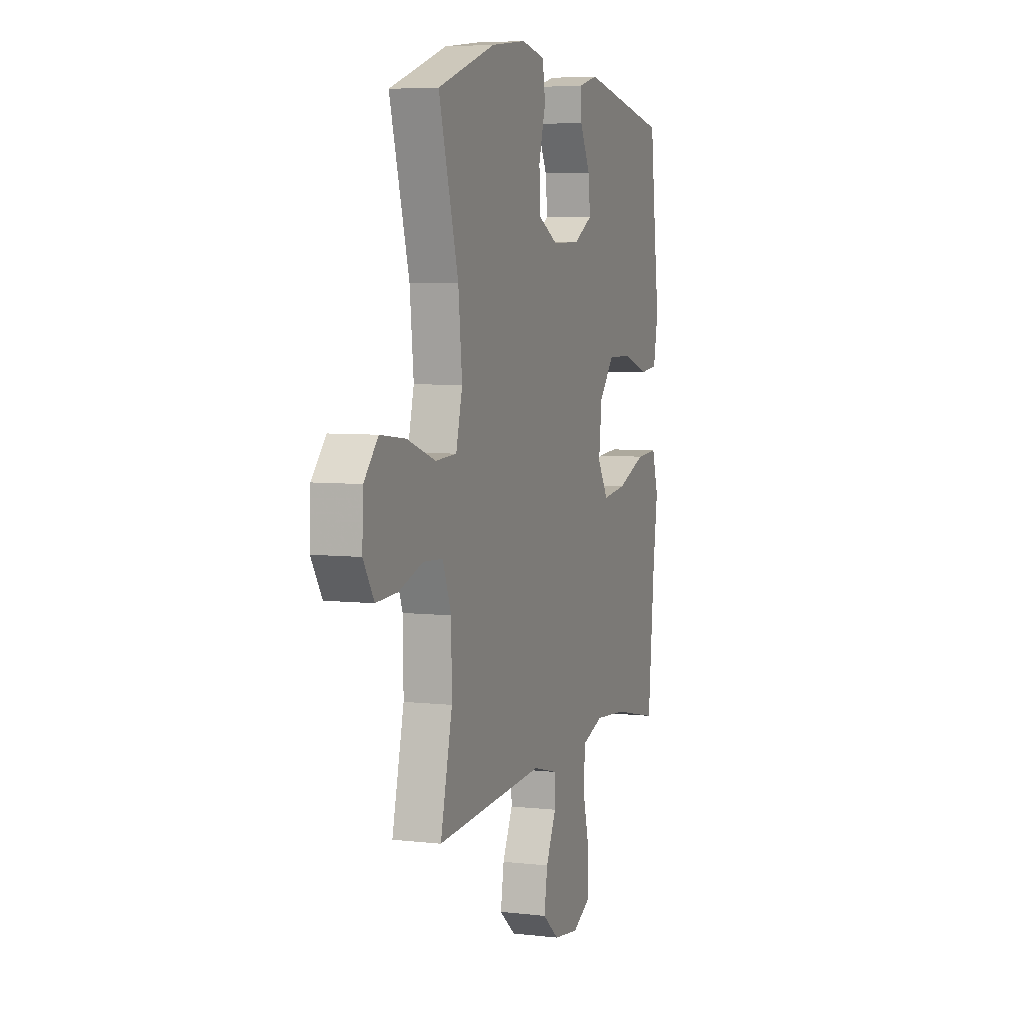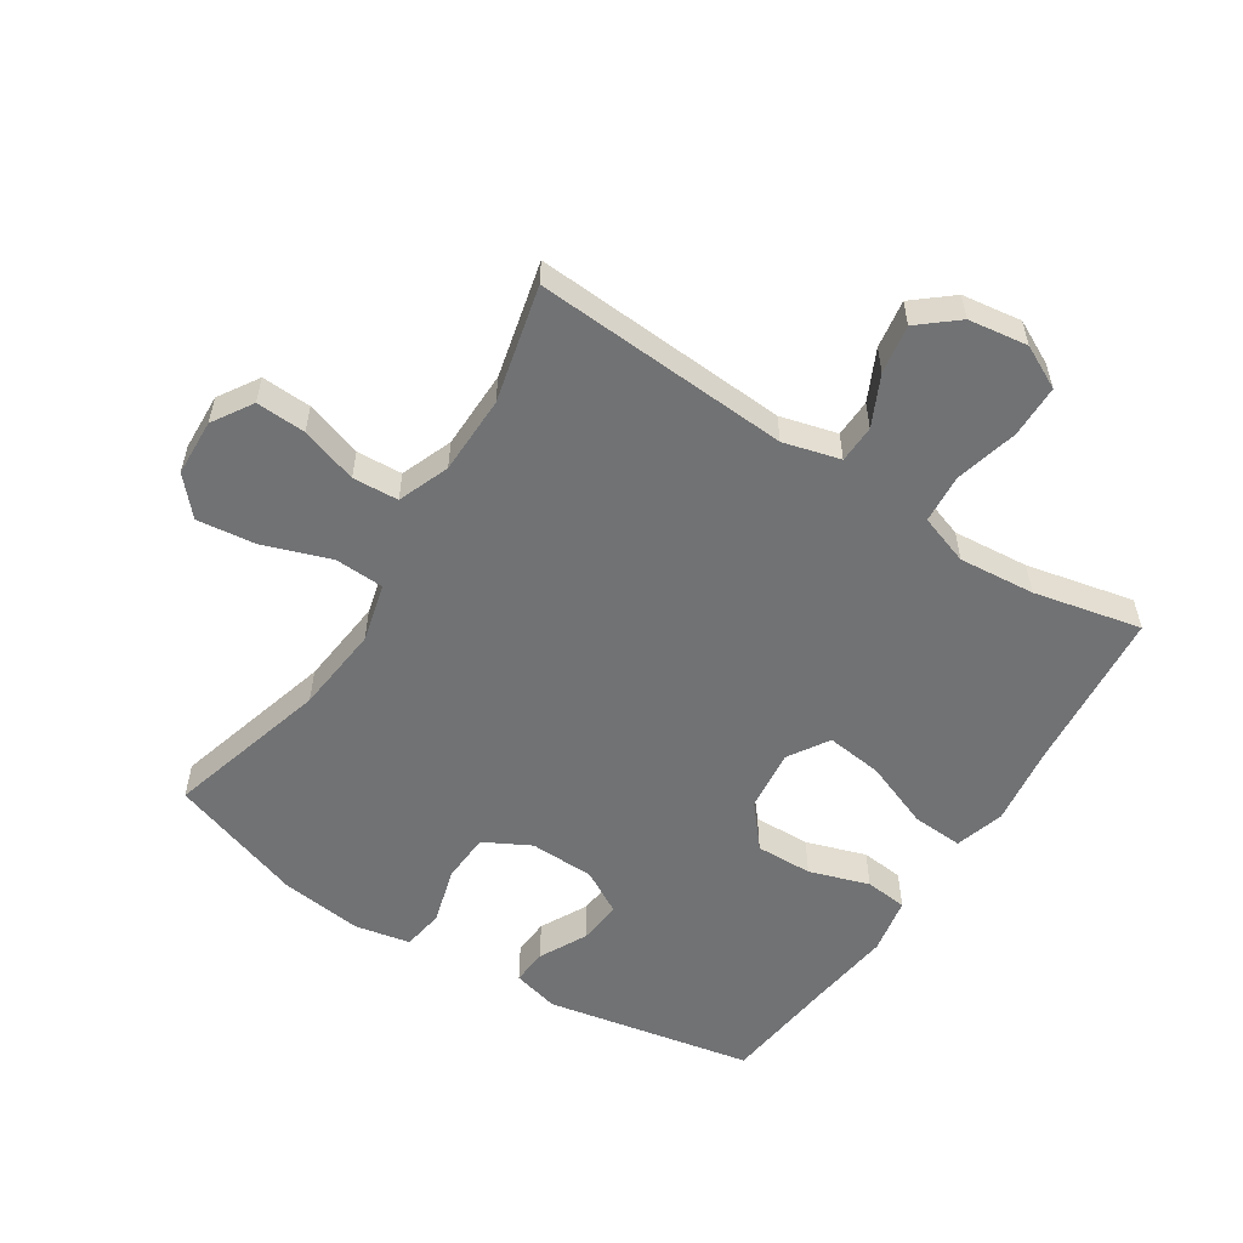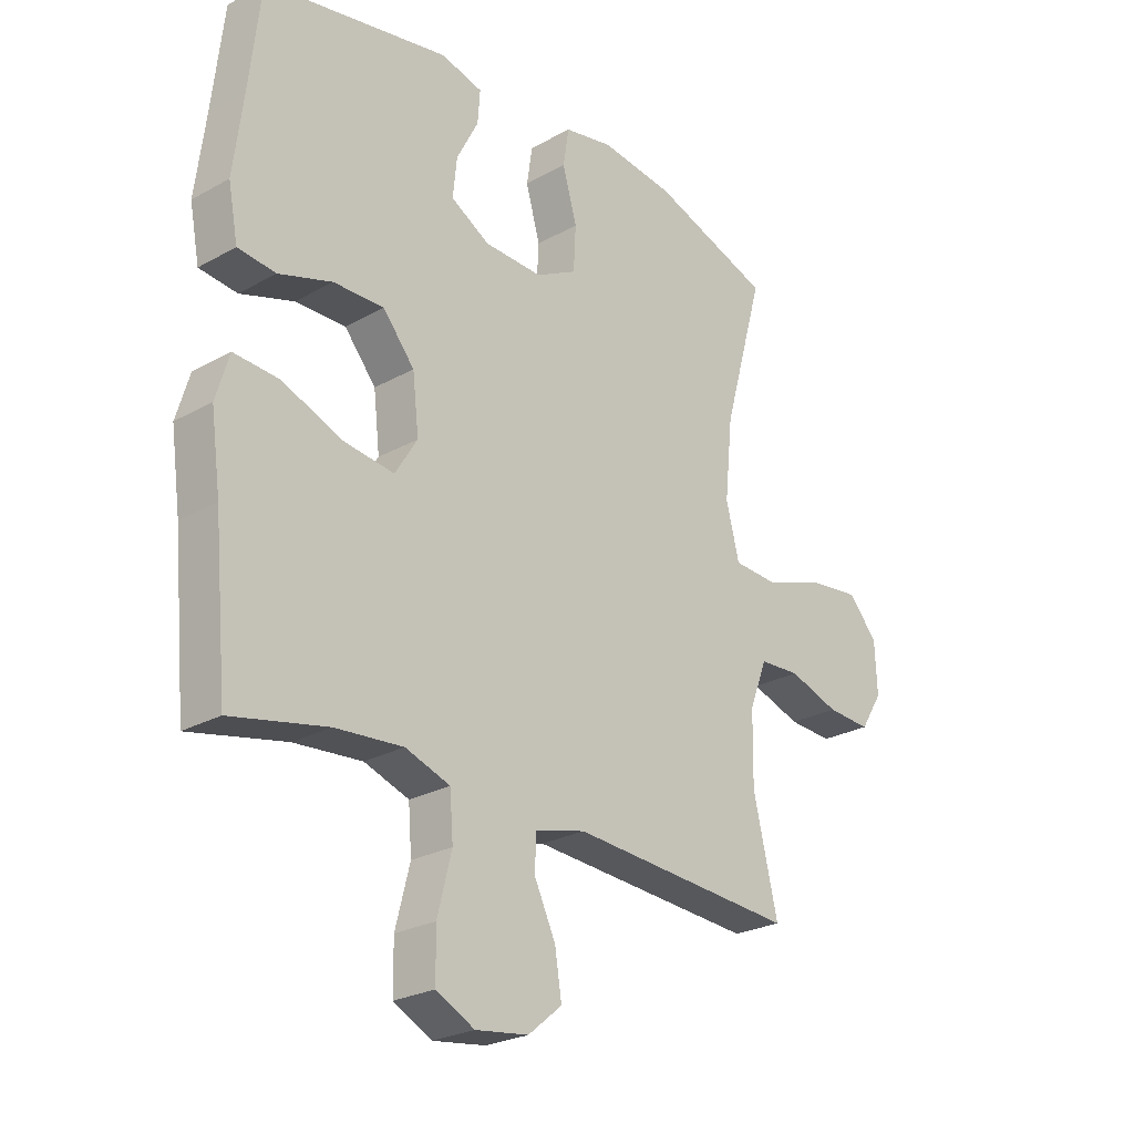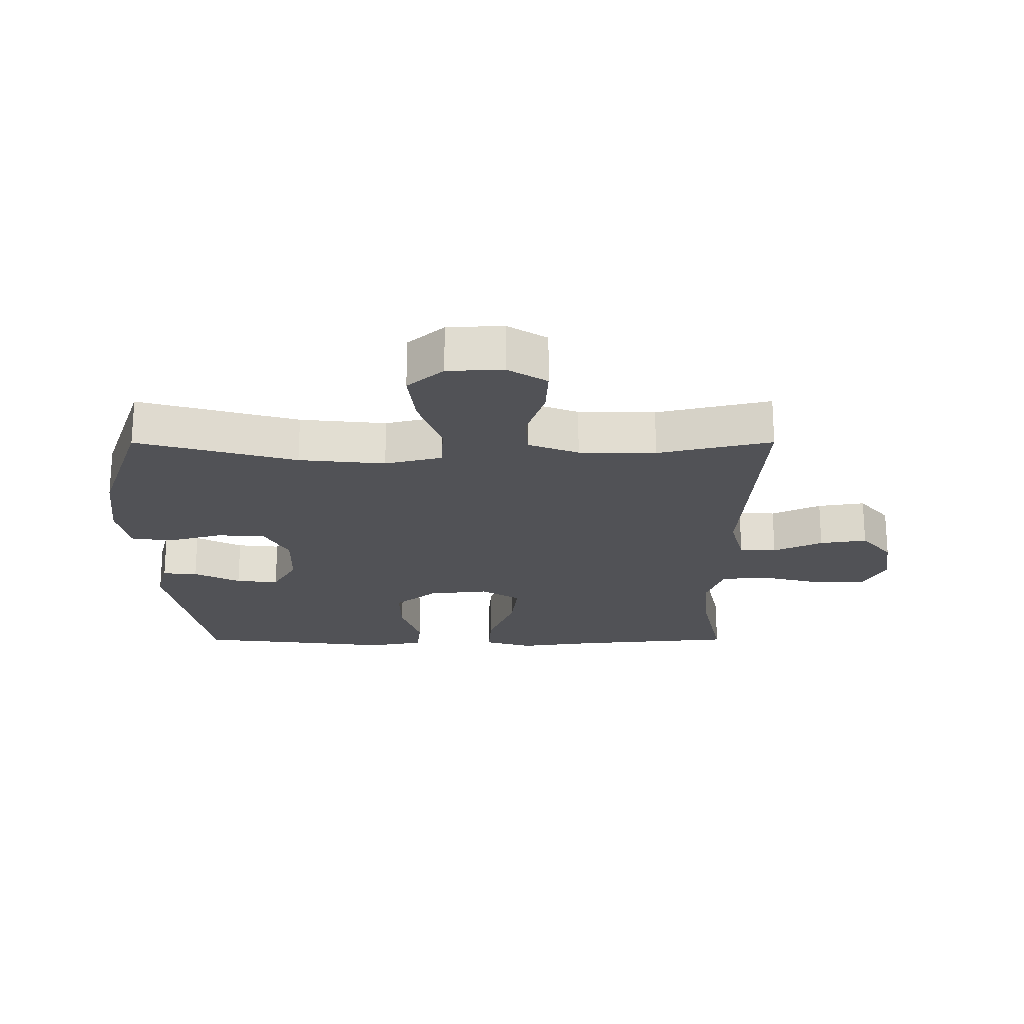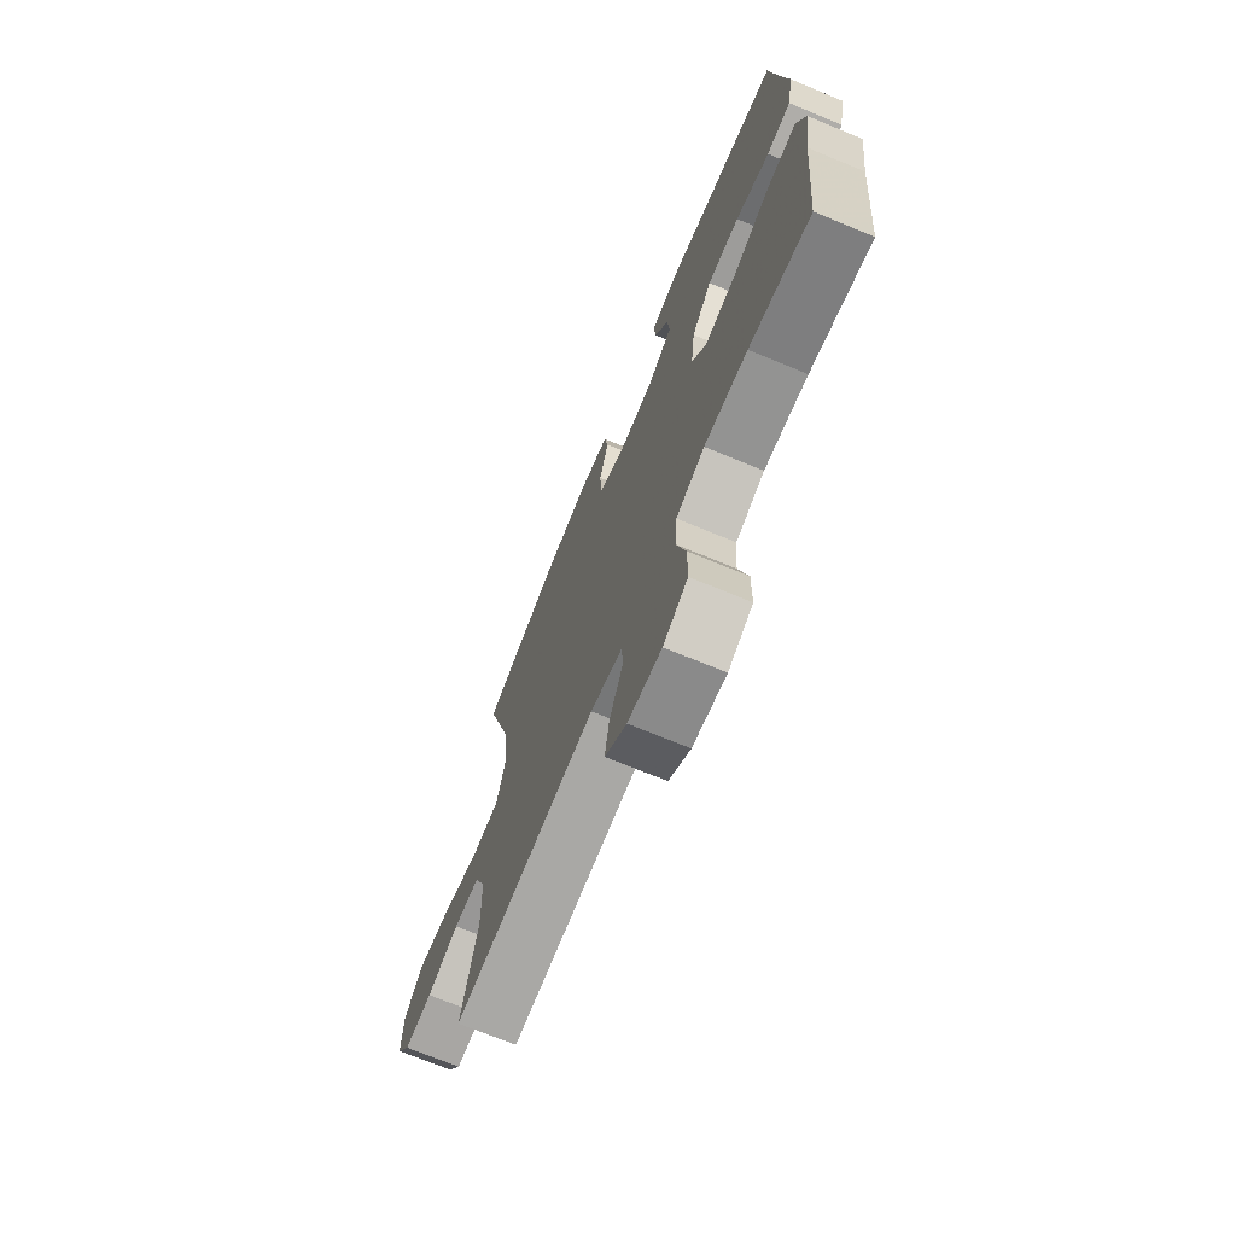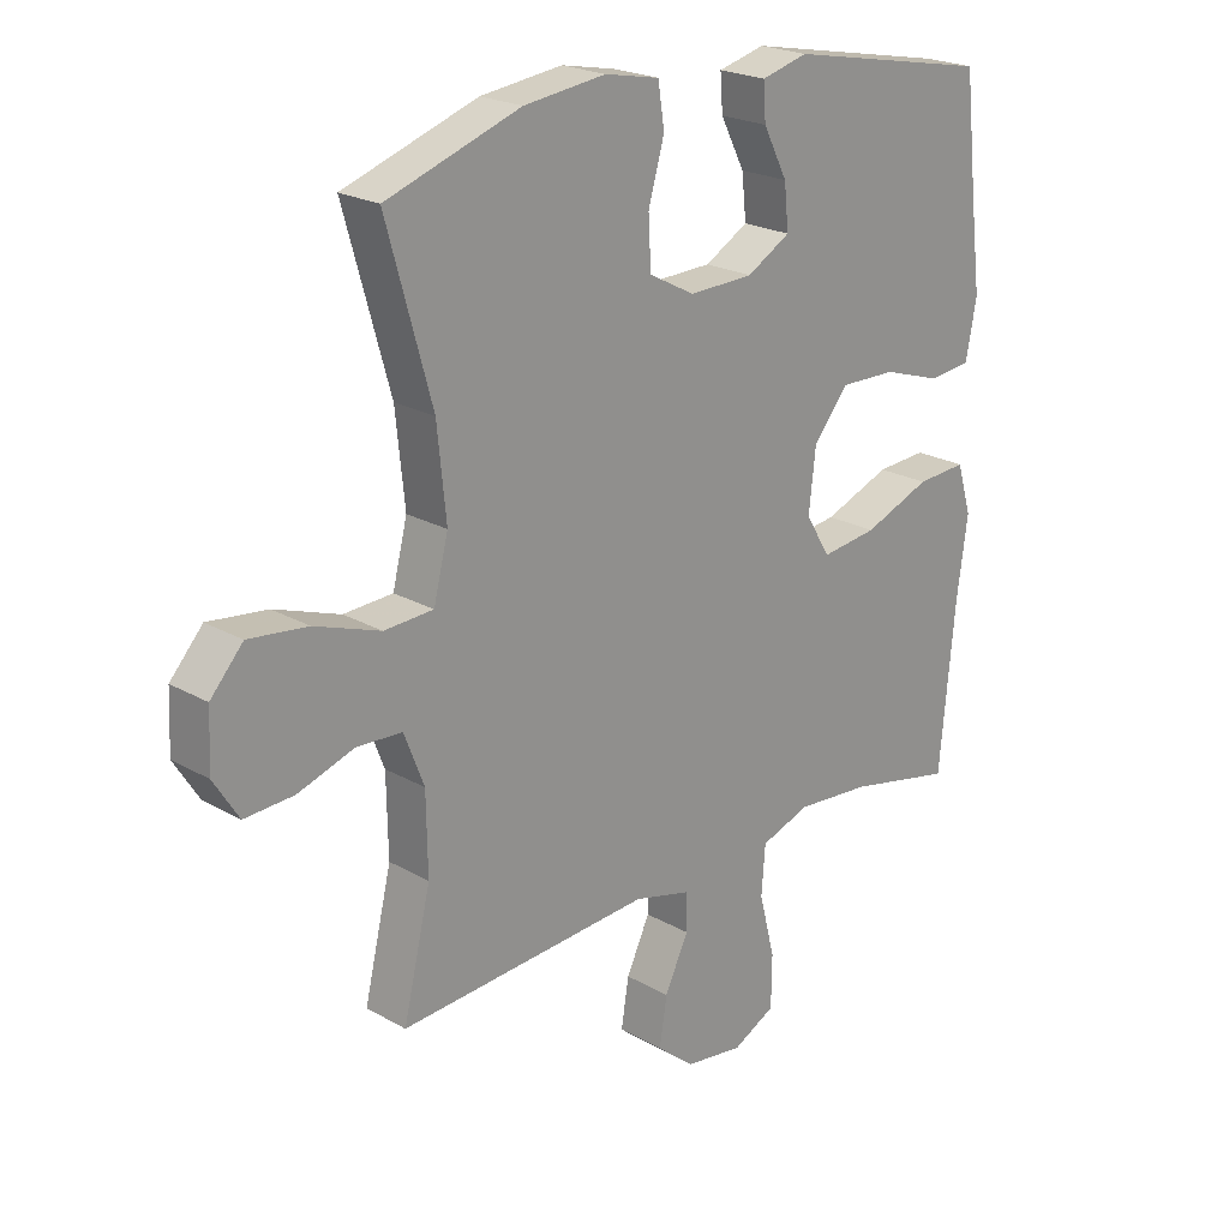
<metadata>
{"format":"obj","ext":"obj","renderer":"f3d","projection":"perspective","resolution":1024,"background":"white","views":[{"elev":5.7,"azim":109.3,"up":"+Z"},{"elev":-55.5,"azim":147.3,"up":"+Y"},{"elev":-25.3,"azim":-48.1,"up":"+Z"},{"elev":-21.3,"azim":90.1,"up":"+Y"},{"elev":-71.4,"azim":-112.4,"up":"+Z"},{"elev":22.1,"azim":134.7,"up":"+Z"}]}
</metadata>
<code>
v 0.5 0.07 0.5
v 0.429 0.07 0.247
v 0.415 0.07 0.11
v 0.438 0.07 0.019
v 0.515 0.07 0.015
v 0.618 0.07 0.051
v 0.71 0.07 0.062
v 0.761 0.07 0.005
v 0.765 0.07 -0.084
v 0.726 0.07 -0.146
v 0.649 0.07 -0.142
v 0.561 0.07 -0.113
v 0.49 0.07 -0.117
v 0.459 0.07 -0.197
v 0.457 0.07 -0.319
v 0.5 0.07 -0.5
v 0.104 0.07 -0.474
v 0.016 0.07 -0.497
v 0.014 0.07 -0.556
v 0.051 0.07 -0.634
v 0.063 0.07 -0.709
v 0.004 0.07 -0.758
v -0.088 0.07 -0.771
v -0.155 0.07 -0.737
v -0.156 0.07 -0.655
v -0.131 0.07 -0.557
v -0.137 0.07 -0.481
v -0.215 0.07 -0.454
v -0.333 0.07 -0.464
v -0.5 0.07 -0.5
v -0.524 0.07 -0.244
v -0.541 0.07 -0.121
v -0.518 0.07 -0.044
v -0.439 0.07 -0.049
v -0.334 0.07 -0.09
v -0.246 0.07 -0.101
v -0.207 0.07 -0.038
v -0.218 0.07 0.058
v -0.273 0.07 0.124
v -0.361 0.07 0.122
v -0.454 0.07 0.092
v -0.52 0.07 0.099
v -0.537 0.07 0.188
v -0.52 0.07 0.323
v -0.5 0.07 0.5
v -0.178 0.07 0.562
v -0.105 0.07 0.543
v -0.109 0.07 0.487
v -0.147 0.07 0.413
v -0.154 0.07 0.345
v -0.086 0.07 0.306
v 0.015 0.07 0.303
v 0.087 0.07 0.341
v 0.091 0.07 0.418
v 0.066 0.07 0.506
v 0.076 0.07 0.571
v 0.162 0.07 0.588
v 0.29 0.07 0.572
v 0.5 0 0.5
v 0.429 0 0.247
v 0.415 0 0.11
v 0.438 0 0.019
v 0.515 0 0.015
v 0.618 0 0.051
v 0.71 0 0.062
v 0.761 0 0.005
v 0.765 0 -0.084
v 0.726 0 -0.146
v 0.649 0 -0.142
v 0.561 0 -0.113
v 0.49 0 -0.117
v 0.459 0 -0.197
v 0.457 0 -0.319
v 0.5 0 -0.5
v 0.104 0 -0.474
v 0.016 0 -0.497
v 0.014 0 -0.556
v 0.051 0 -0.634
v 0.063 0 -0.709
v 0.004 0 -0.758
v -0.088 0 -0.771
v -0.155 0 -0.737
v -0.156 0 -0.655
v -0.131 0 -0.557
v -0.137 0 -0.481
v -0.215 0 -0.454
v -0.333 0 -0.464
v -0.5 0 -0.5
v -0.524 0 -0.244
v -0.541 0 -0.121
v -0.518 0 -0.044
v -0.439 0 -0.049
v -0.334 0 -0.09
v -0.246 0 -0.101
v -0.207 0 -0.038
v -0.218 0 0.058
v -0.273 0 0.124
v -0.361 0 0.122
v -0.454 0 0.092
v -0.52 0 0.099
v -0.537 0 0.188
v -0.52 0 0.323
v -0.5 0 0.5
v -0.178 0 0.562
v -0.105 0 0.543
v -0.109 0 0.487
v -0.147 0 0.413
v -0.154 0 0.345
v -0.086 0 0.306
v 0.015 0 0.303
v 0.087 0 0.341
v 0.091 0 0.418
v 0.066 0 0.506
v 0.076 0 0.571
v 0.162 0 0.588
v 0.29 0 0.572
f 57 58 1 2
f 54 55 56 57
f 53 54 57 2
f 52 53 2 3
f 51 52 3 4
f 46 47 48 49
f 44 45 46 49
f 44 49 50
f 43 44 50 51
f 40 41 42 43
f 39 40 43 51
f 32 33 34 35
f 31 32 35 36
f 29 30 31 36
f 28 29 36 37
f 23 24 25 26
f 23 26 27
f 22 23 27
f 19 20 21 22
f 18 19 22 27
f 17 18 27 28
f 15 16 17
f 14 15 17 28
f 9 10 11 12
f 9 12 13
f 8 9 13
f 5 6 7 8
f 5 8 13
f 4 5 13 14
f 38 39 51 4
f 37 38 4 14
f 14 28 37
f 60 59 116 115
f 115 114 113 112
f 60 115 112 111
f 61 60 111 110
f 62 61 110 109
f 107 106 105 104
f 107 104 103 102
f 108 107 102
f 109 108 102 101
f 101 100 99 98
f 109 101 98 97
f 93 92 91 90
f 94 93 90 89
f 94 89 88 87
f 95 94 87 86
f 84 83 82 81
f 85 84 81
f 85 81 80
f 80 79 78 77
f 85 80 77 76
f 86 85 76 75
f 75 74 73
f 86 75 73 72
f 70 69 68 67
f 71 70 67
f 71 67 66
f 66 65 64 63
f 71 66 63
f 72 71 63 62
f 62 109 97 96
f 72 62 96 95
f 95 86 72
f 1 59 60 2
f 2 60 61 3
f 3 61 62 4
f 4 62 63 5
f 5 63 64 6
f 6 64 65 7
f 7 65 66 8
f 8 66 67 9
f 9 67 68 10
f 10 68 69 11
f 11 69 70 12
f 12 70 71 13
f 13 71 72 14
f 14 72 73 15
f 15 73 74 16
f 16 74 75 17
f 17 75 76 18
f 18 76 77 19
f 19 77 78 20
f 20 78 79 21
f 21 79 80 22
f 22 80 81 23
f 23 81 82 24
f 24 82 83 25
f 25 83 84 26
f 26 84 85 27
f 27 85 86 28
f 28 86 87 29
f 29 87 88 30
f 30 88 89 31
f 31 89 90 32
f 32 90 91 33
f 33 91 92 34
f 34 92 93 35
f 35 93 94 36
f 36 94 95 37
f 37 95 96 38
f 38 96 97 39
f 39 97 98 40
f 40 98 99 41
f 41 99 100 42
f 42 100 101 43
f 43 101 102 44
f 44 102 103 45
f 45 103 104 46
f 46 104 105 47
f 47 105 106 48
f 48 106 107 49
f 49 107 108 50
f 50 108 109 51
f 51 109 110 52
f 52 110 111 53
f 53 111 112 54
f 54 112 113 55
f 55 113 114 56
f 56 114 115 57
f 57 115 116 58
f 58 116 59 1

</code>
